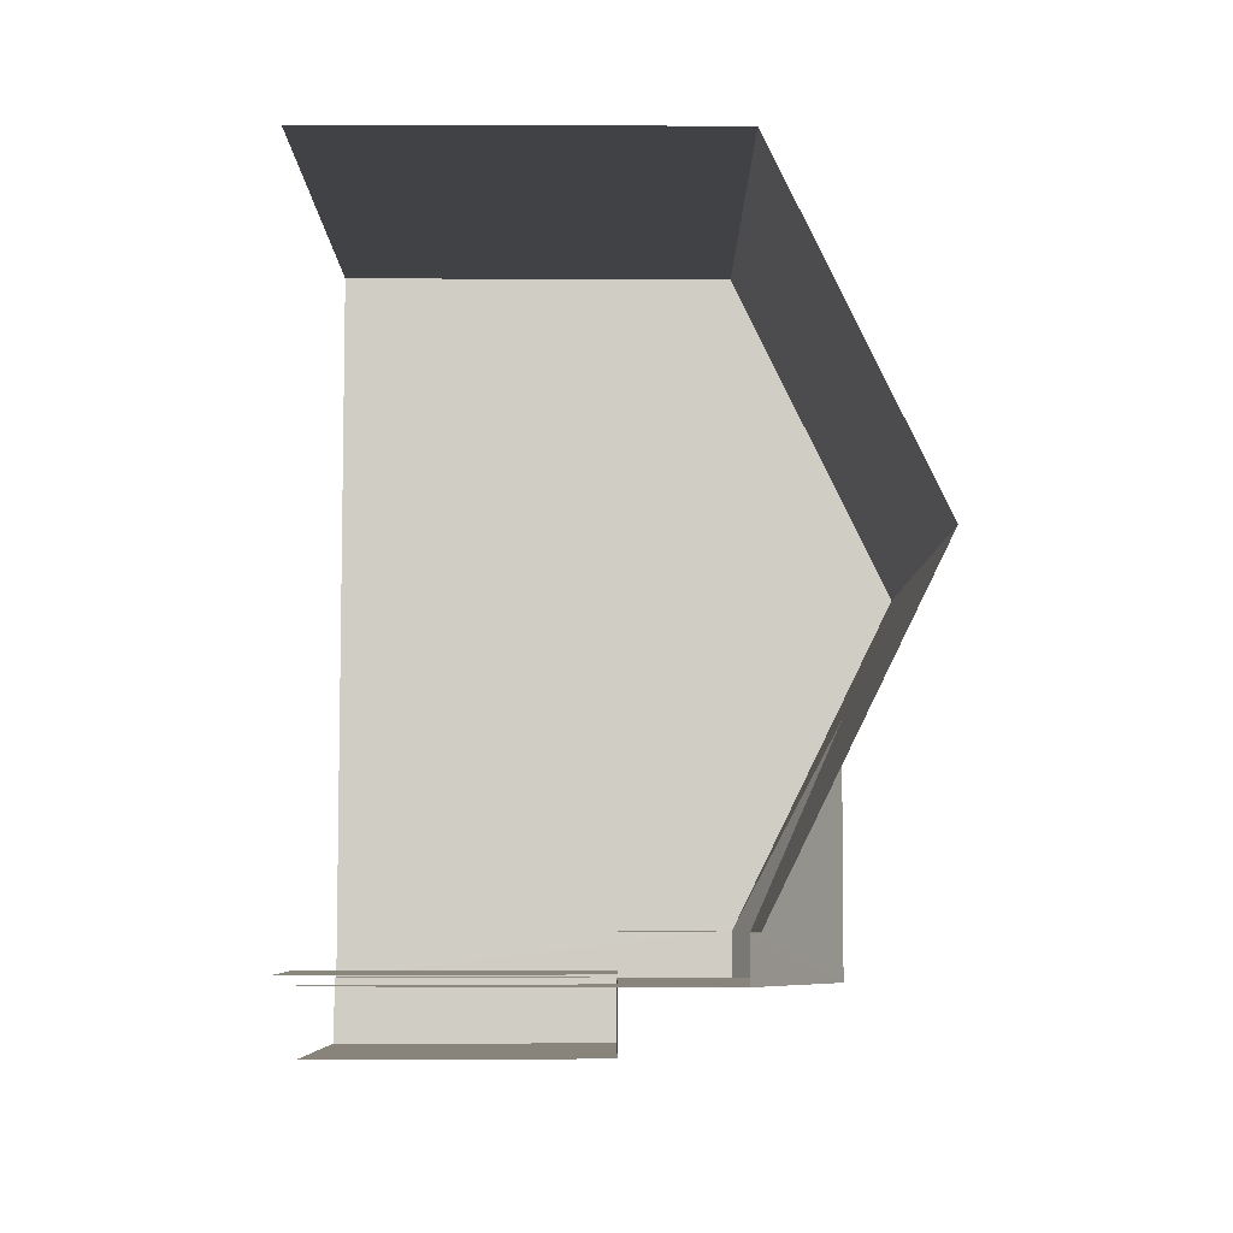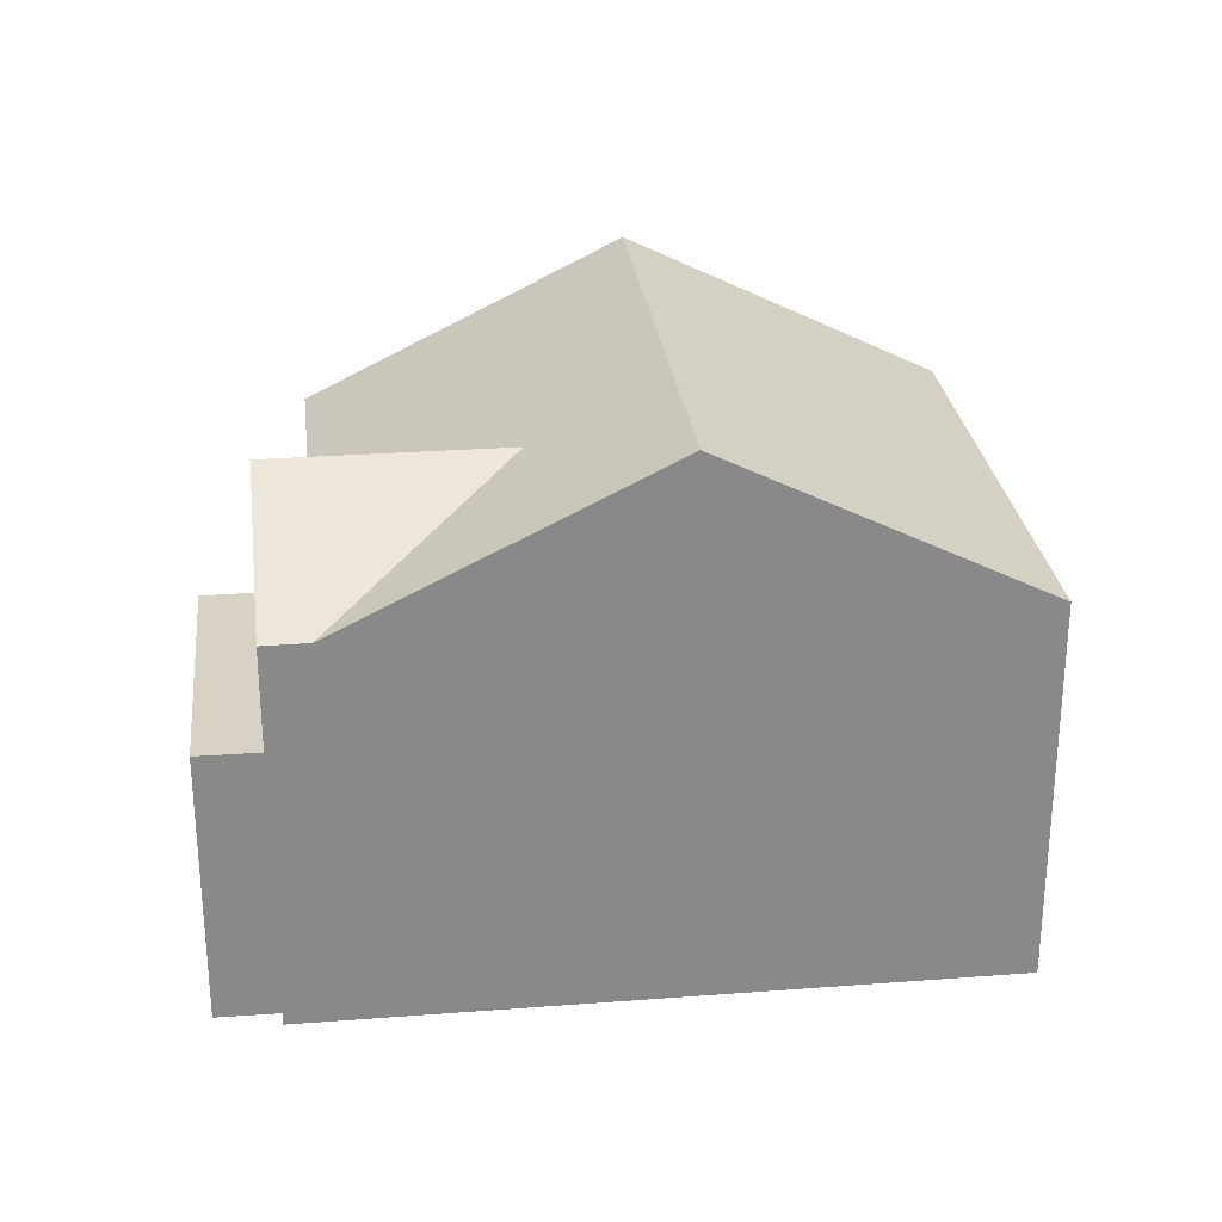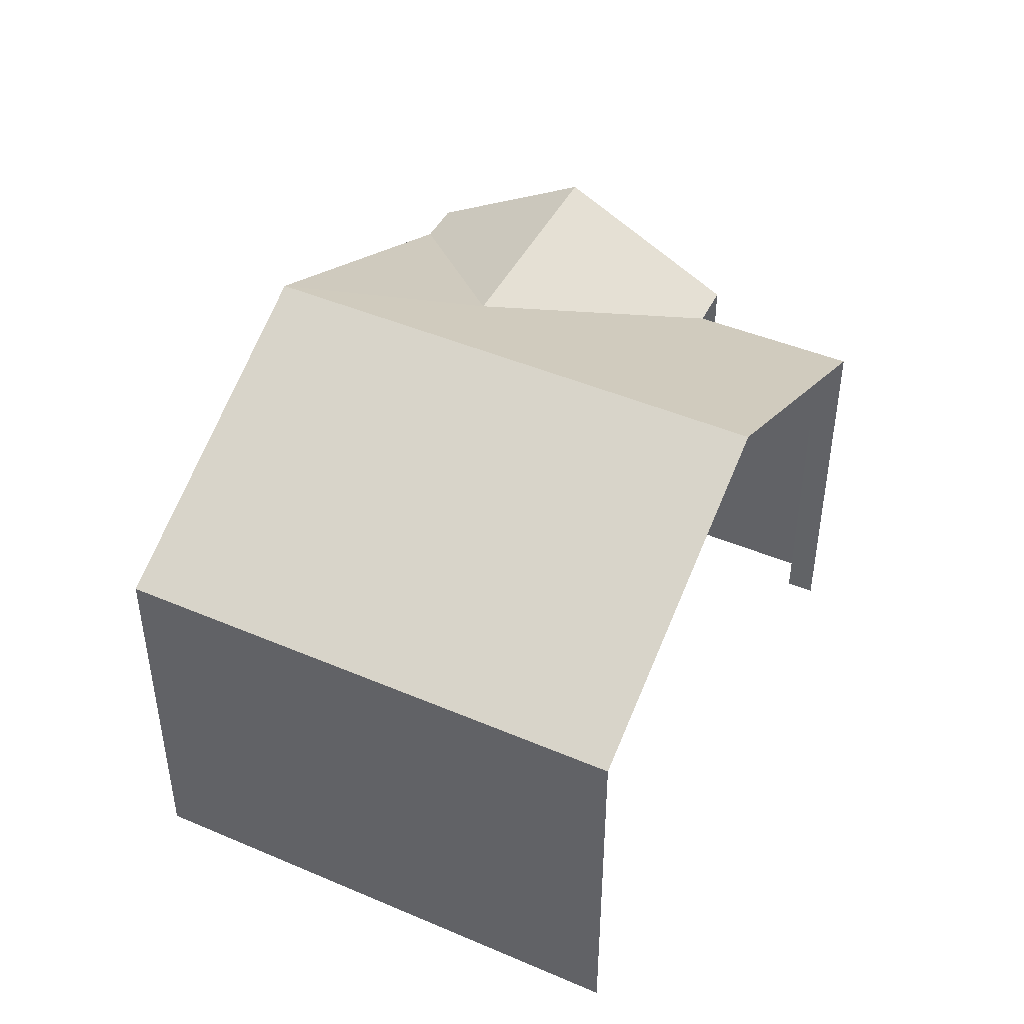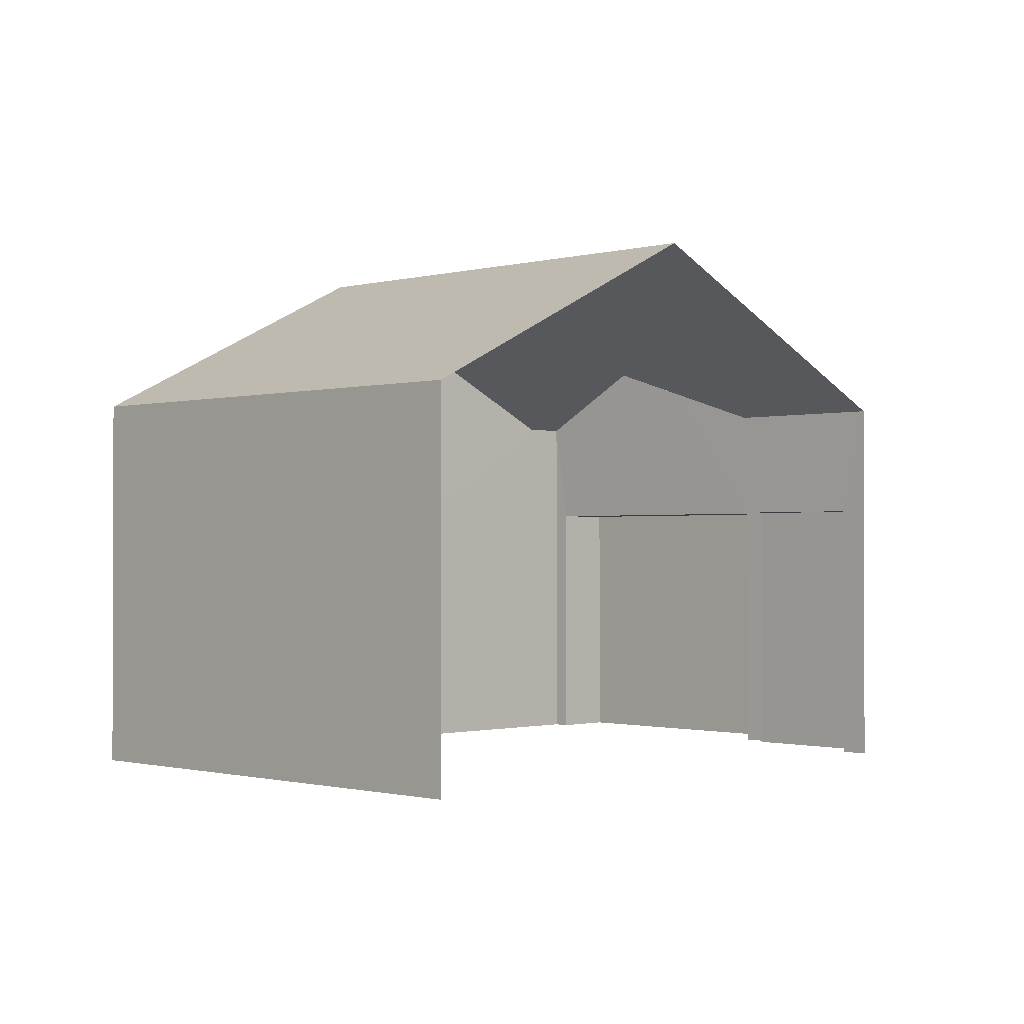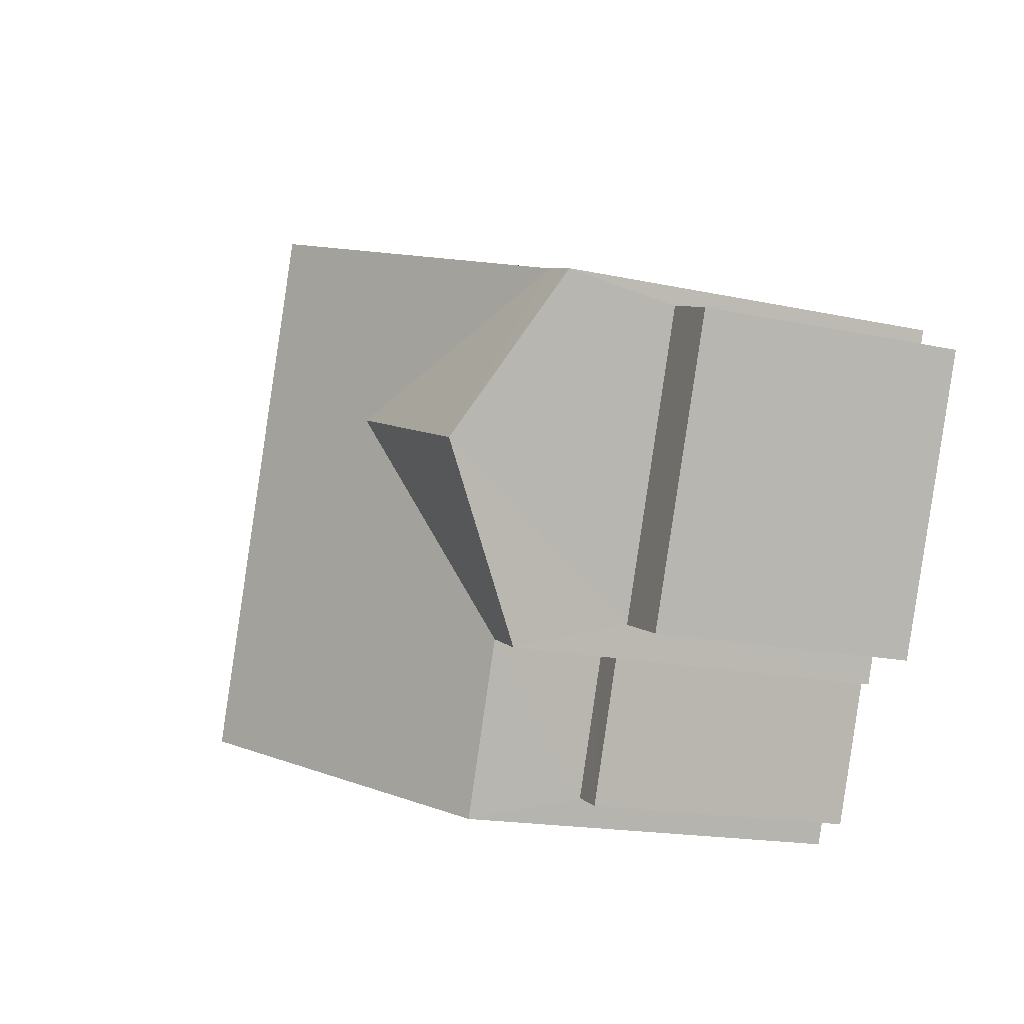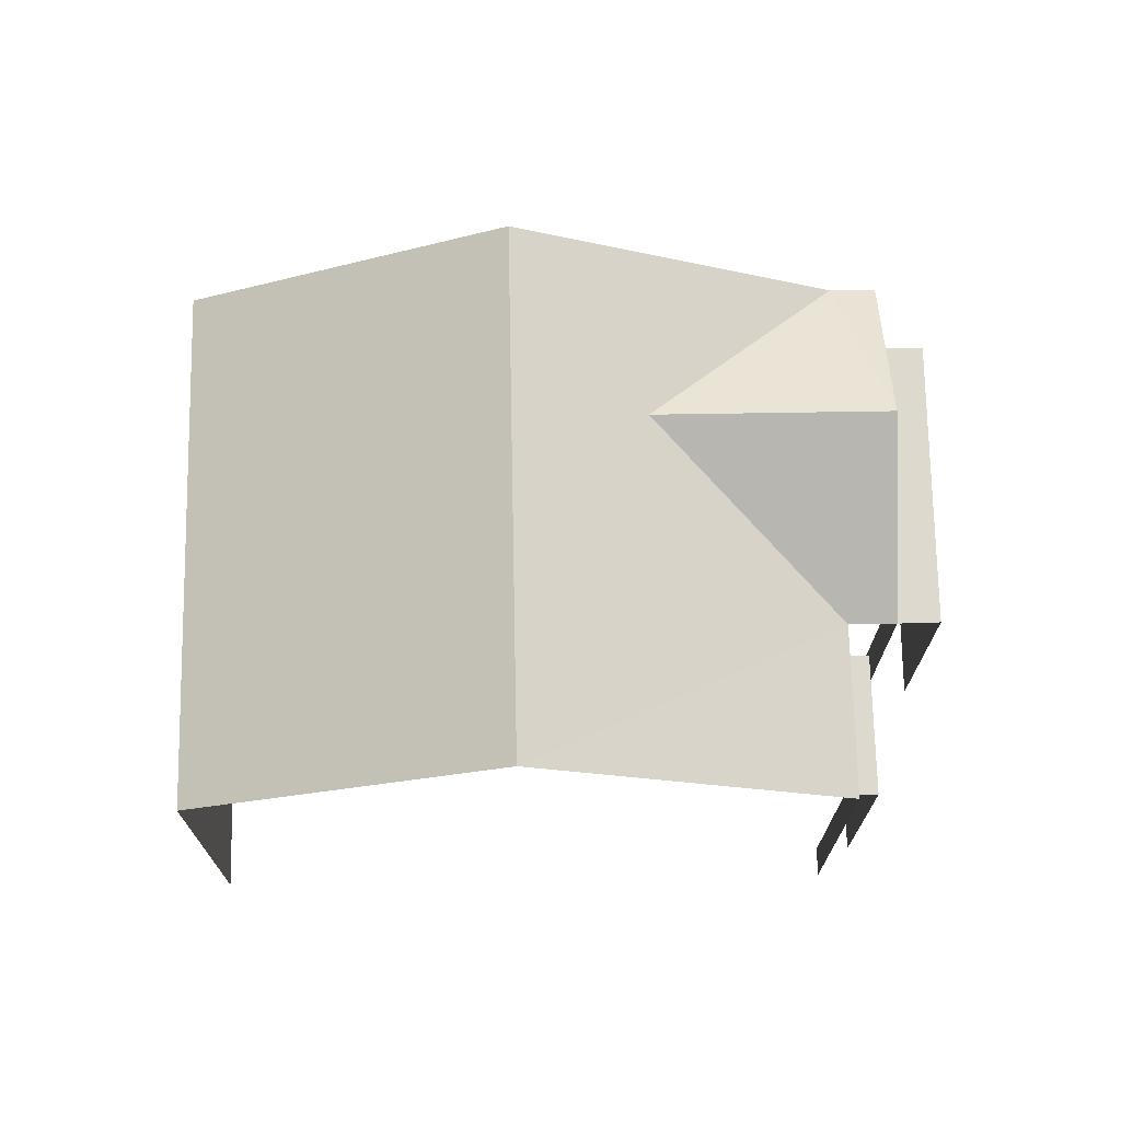
<metadata>
{"format":"obj","ext":"obj","renderer":"f3d","projection":"perspective","resolution":1024,"background":"white","views":[{"elev":-75.0,"azim":-90.1,"up":"+Y"},{"elev":27.3,"azim":152.0,"up":"+Z"},{"elev":45.5,"azim":-85.2,"up":"+Z"},{"elev":-1.0,"azim":-65.9,"up":"+Z"},{"elev":-17.0,"azim":66.4,"up":"+Y"},{"elev":71.8,"azim":-22.4,"up":"+Z"}]}
</metadata>
<code>
v -2.235e+05 -1.282e+05 15.27
v -2.235e+05 -1.282e+05 15.27
v -2.235e+05 -1.282e+05 15.27
v -2.235e+05 -1.282e+05 15.27
v -2.235e+05 -1.282e+05 15.27
v -2.235e+05 -1.282e+05 15.27
v -2.235e+05 -1.282e+05 15.27
v -2.235e+05 -1.282e+05 15.27
v -2.235e+05 -1.282e+05 15.27
v -2.235e+05 -1.282e+05 15.27
v -2.235e+05 -1.282e+05 15.27
v -2.235e+05 -1.282e+05 15.27
v -2.235e+05 -1.282e+05 19.71
v -2.235e+05 -1.282e+05 19.71
v -2.235e+05 -1.282e+05 19.71
v -2.235e+05 -1.282e+05 19.71
v -2.235e+05 -1.282e+05 21.54
v -2.235e+05 -1.282e+05 21.54
v -2.235e+05 -1.282e+05 24.12
v -2.235e+05 -1.282e+05 24.12
v -2.235e+05 -1.282e+05 23.07
v -2.235e+05 -1.282e+05 21.54
v -2.235e+05 -1.282e+05 21.54
v -2.235e+05 -1.282e+05 23.07
v -2.235e+05 -1.282e+05 21.54
v -2.235e+05 -1.282e+05 21.54
v -2.235e+05 -1.282e+05 19.71
v -2.235e+05 -1.282e+05 19.71
v -2.235e+05 -1.282e+05 19.71
v -2.235e+05 -1.282e+05 19.71
v -2.235e+05 -1.282e+05 21.54
f 1 2 3
f 2 4 5
f 3 6 7
f 4 1 8
f 9 7 10
f 1 11 12
f 11 7 9
f 11 1 3
f 4 2 1
f 11 3 7
f 18 2 19
f 2 5 19
f 5 25 19
f 28 8 29
f 28 4 8
f 1 12 30
f 12 31 30
f 30 26 27
f 30 31 26
f 11 9 14
f 16 11 14
f 13 14 15
f 13 16 14
f 17 18 19
f 20 17 19
f 21 22 23
f 24 21 23
f 25 26 19
f 19 24 20
f 24 23 20
f 19 26 24
f 27 28 29
f 30 27 29
f 26 31 21
f 24 26 21
f 7 15 10
f 7 13 15
f 30 29 8
f 1 30 8
f 18 3 2
f 18 17 3
f 7 6 13
f 16 12 11
f 21 16 13
f 31 12 16
f 13 6 22
f 31 16 21
f 21 13 22
f 5 28 25
f 25 28 26
f 5 4 28
f 26 28 27
f 20 23 3
f 22 6 23
f 20 3 17
f 23 6 3
f 14 9 10
f 15 14 10

</code>
